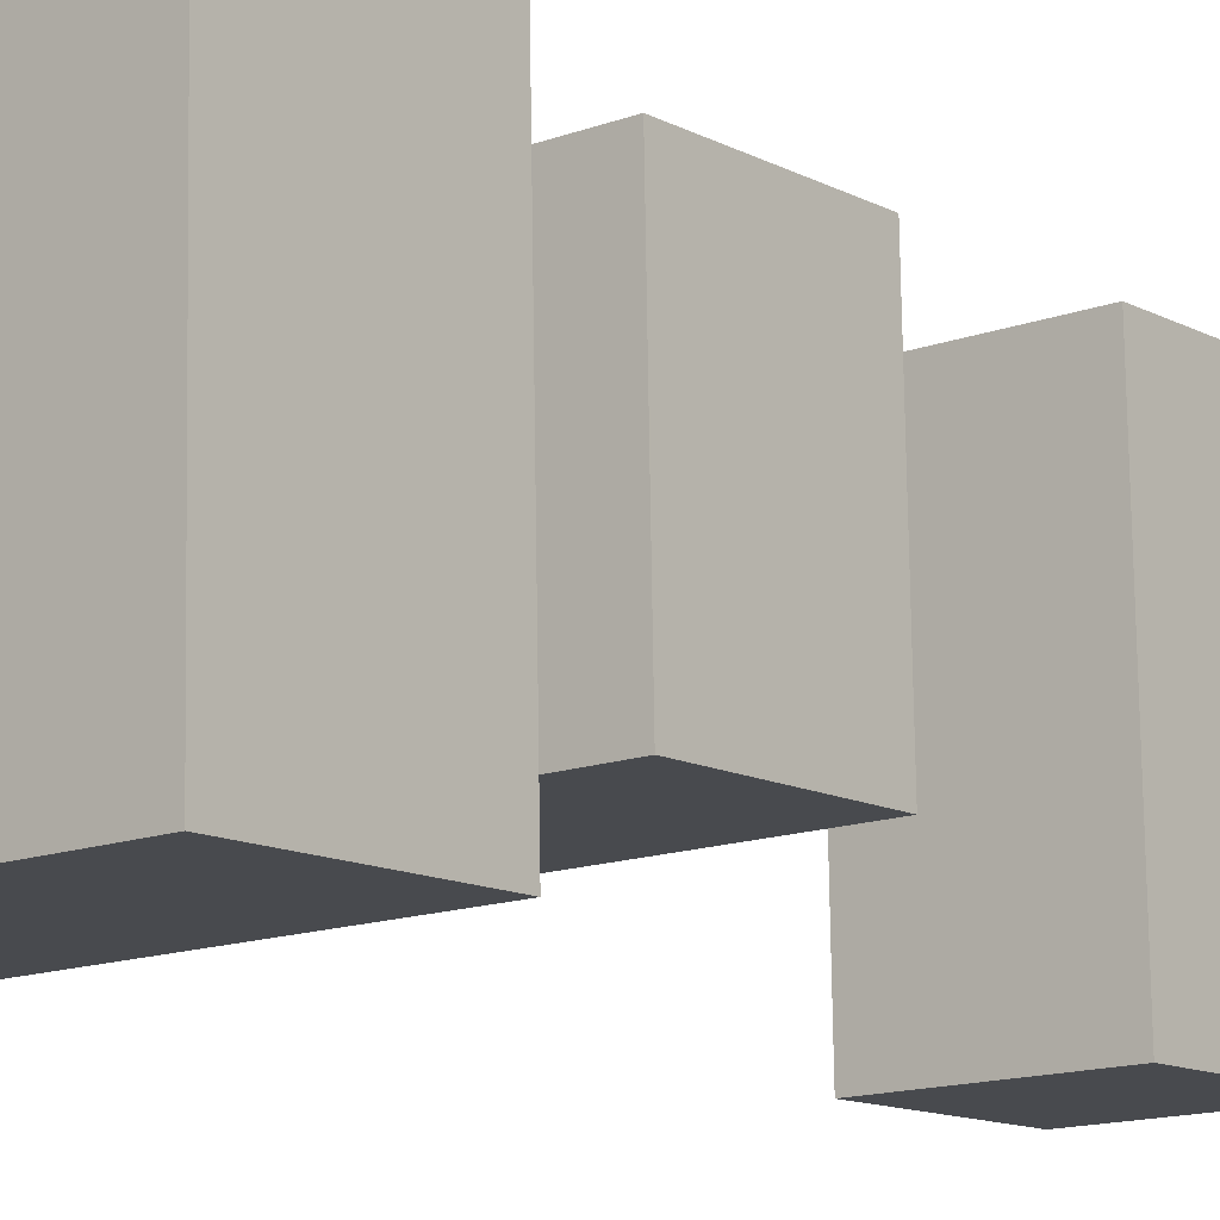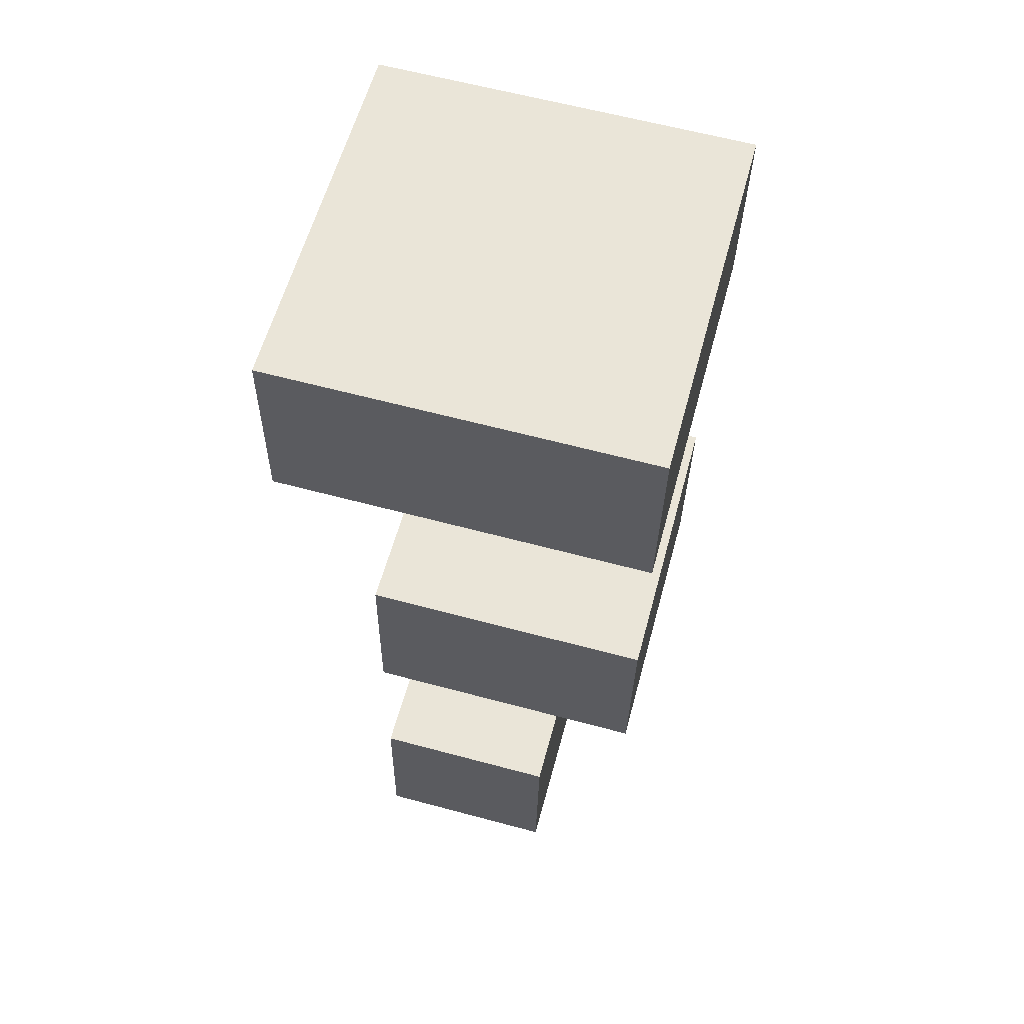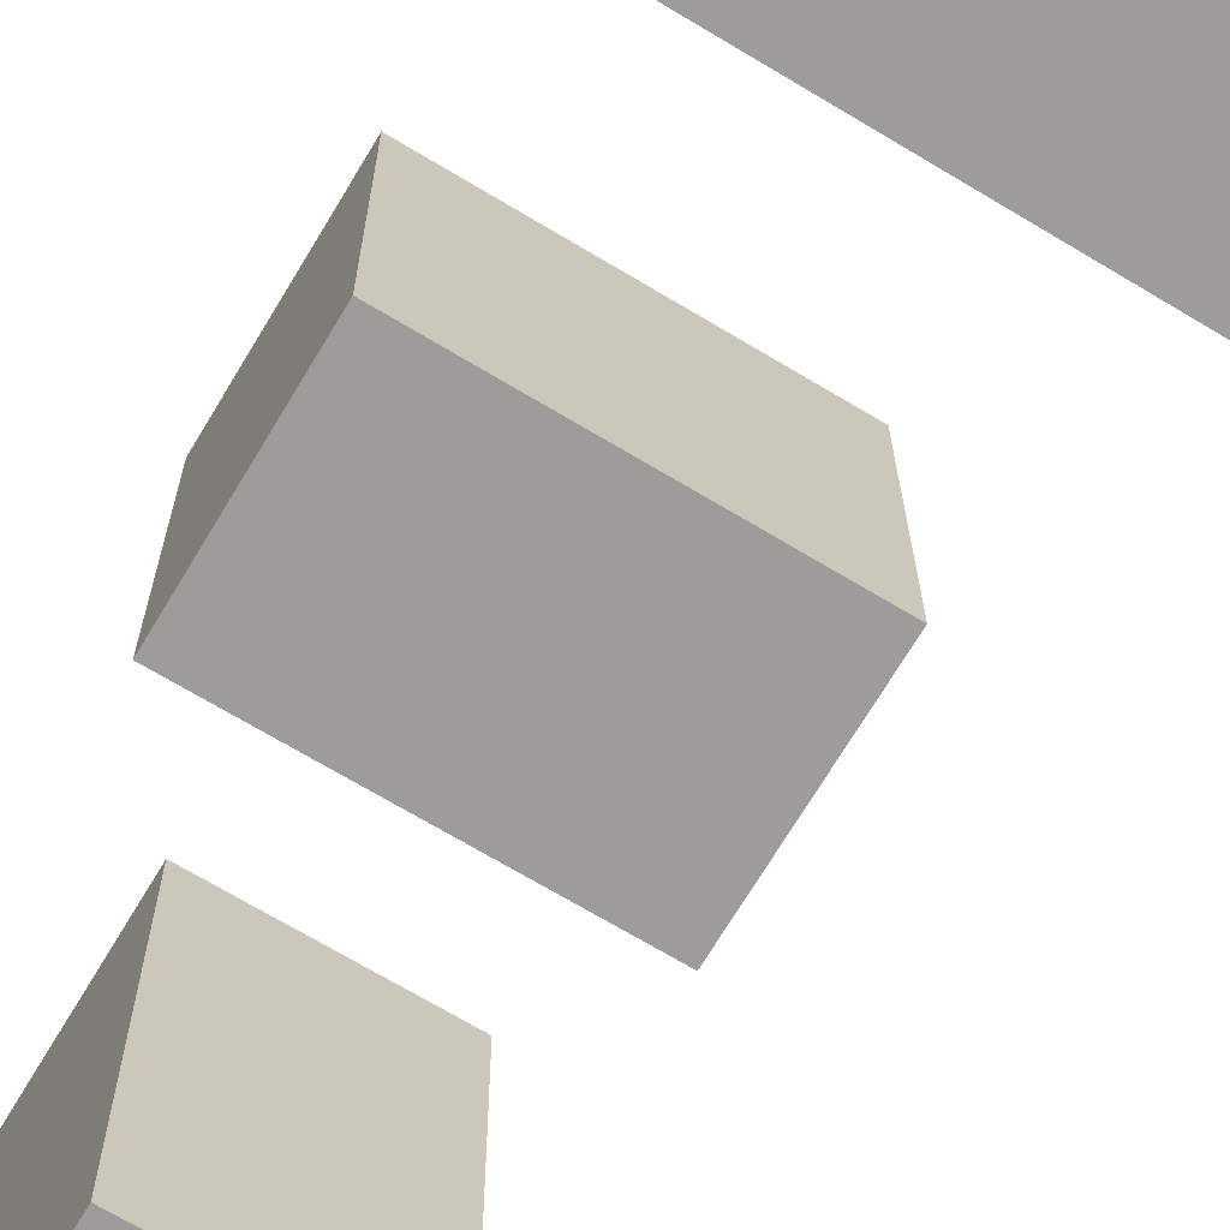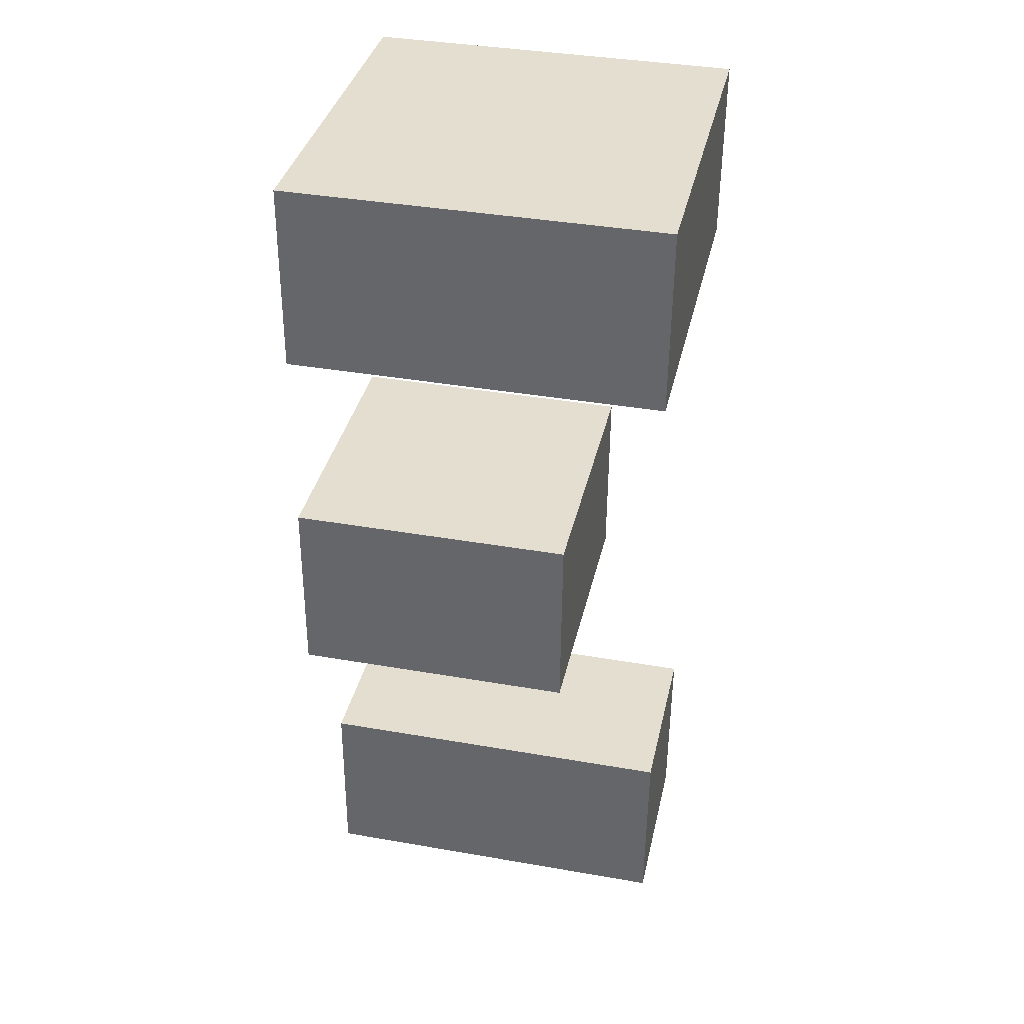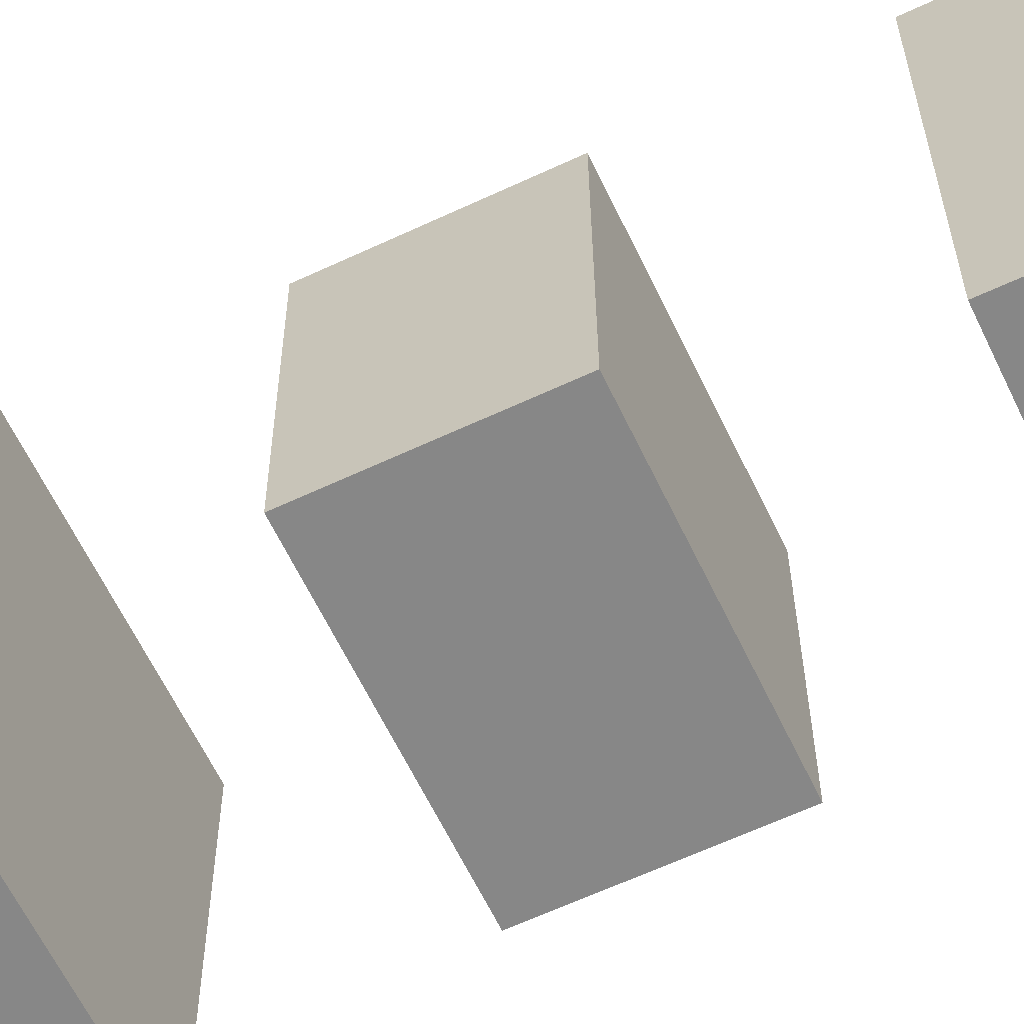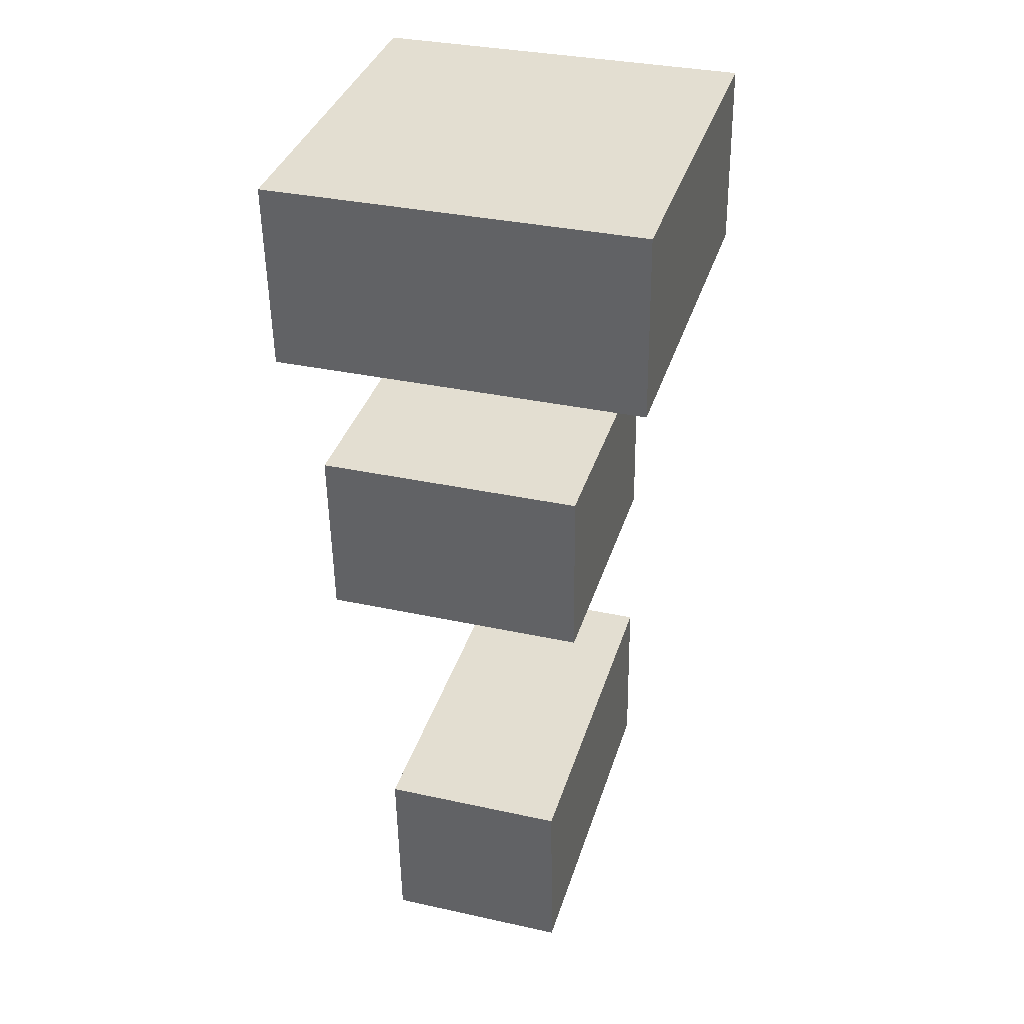
<metadata>
{"format":"obj","ext":"obj","renderer":"f3d","projection":"perspective","resolution":1024,"background":"white","views":[{"elev":-13.1,"azim":38.5,"up":"+Y"},{"elev":60.1,"azim":-164.2,"up":"+Z"},{"elev":-71.1,"azim":-31.7,"up":"+Y"},{"elev":35.6,"azim":-76.9,"up":"+Z"},{"elev":-61.5,"azim":114.7,"up":"+Y"},{"elev":36.0,"azim":17.3,"up":"+Z"}]}
</metadata>
<code>
v 1.738 -0.5164 -2.645
v 1.738 -0.4732 -2.644
v 1.694 -0.4737 -2.645
v 1.695 -0.5169 -2.645
v 1.695 -0.4734 -2.674
v 1.738 -0.4729 -2.673
v 1.738 -0.5161 -2.674
v 1.695 -0.5166 -2.674
v 1.694 -0.4737 -2.645
v 1.695 -0.4734 -2.674
v 1.695 -0.5166 -2.674
v 1.695 -0.5169 -2.645
v 1.738 -0.5161 -2.674
v 1.738 -0.4729 -2.673
v 1.738 -0.4732 -2.644
v 1.738 -0.5164 -2.645
v 1.695 -0.5166 -2.674
v 1.738 -0.5161 -2.674
v 1.738 -0.5164 -2.645
v 1.695 -0.5169 -2.645
v 1.738 -0.4732 -2.644
v 1.738 -0.4729 -2.673
v 1.695 -0.4734 -2.674
v 1.694 -0.4737 -2.645
v 1.739 -0.5302 -2.703
v 1.738 -0.4726 -2.702
v 1.71 -0.4729 -2.702
v 1.71 -0.5305 -2.703
v 1.71 -0.4726 -2.731
v 1.739 -0.4723 -2.731
v 1.739 -0.5299 -2.731
v 1.711 -0.5302 -2.732
v 1.71 -0.4729 -2.702
v 1.71 -0.4726 -2.731
v 1.711 -0.5302 -2.732
v 1.71 -0.5305 -2.703
v 1.739 -0.5299 -2.731
v 1.739 -0.4723 -2.731
v 1.738 -0.4726 -2.702
v 1.739 -0.5302 -2.703
v 1.711 -0.5302 -2.732
v 1.739 -0.5299 -2.731
v 1.739 -0.5302 -2.703
v 1.71 -0.5305 -2.703
v 1.738 -0.4726 -2.702
v 1.739 -0.4723 -2.731
v 1.71 -0.4726 -2.731
v 1.71 -0.4729 -2.702
v 1.752 -0.5312 -2.587
v 1.751 -0.4736 -2.587
v 1.694 -0.4742 -2.587
v 1.694 -0.5318 -2.588
v 1.694 -0.4739 -2.616
v 1.752 -0.4733 -2.615
v 1.752 -0.5309 -2.616
v 1.695 -0.5315 -2.617
v 1.694 -0.4742 -2.587
v 1.694 -0.4739 -2.616
v 1.695 -0.5315 -2.617
v 1.694 -0.5318 -2.588
v 1.752 -0.5309 -2.616
v 1.752 -0.4733 -2.615
v 1.751 -0.4736 -2.587
v 1.752 -0.5312 -2.587
v 1.695 -0.5315 -2.617
v 1.752 -0.5309 -2.616
v 1.752 -0.5312 -2.587
v 1.694 -0.5318 -2.588
v 1.751 -0.4736 -2.587
v 1.752 -0.4733 -2.615
v 1.694 -0.4739 -2.616
v 1.694 -0.4742 -2.587
f 1 2 3
f 1 3 4
f 5 6 7
f 5 7 8
f 9 10 11
f 9 11 12
f 13 14 15
f 13 15 16
f 17 18 19
f 17 19 20
f 21 22 23
f 21 23 24
f 25 26 27
f 25 27 28
f 29 30 31
f 29 31 32
f 33 34 35
f 33 35 36
f 37 38 39
f 37 39 40
f 41 42 43
f 41 43 44
f 45 46 47
f 45 47 48
f 49 50 51
f 49 51 52
f 53 54 55
f 53 55 56
f 57 58 59
f 57 59 60
f 61 62 63
f 61 63 64
f 65 66 67
f 65 67 68
f 69 70 71
f 69 71 72

</code>
